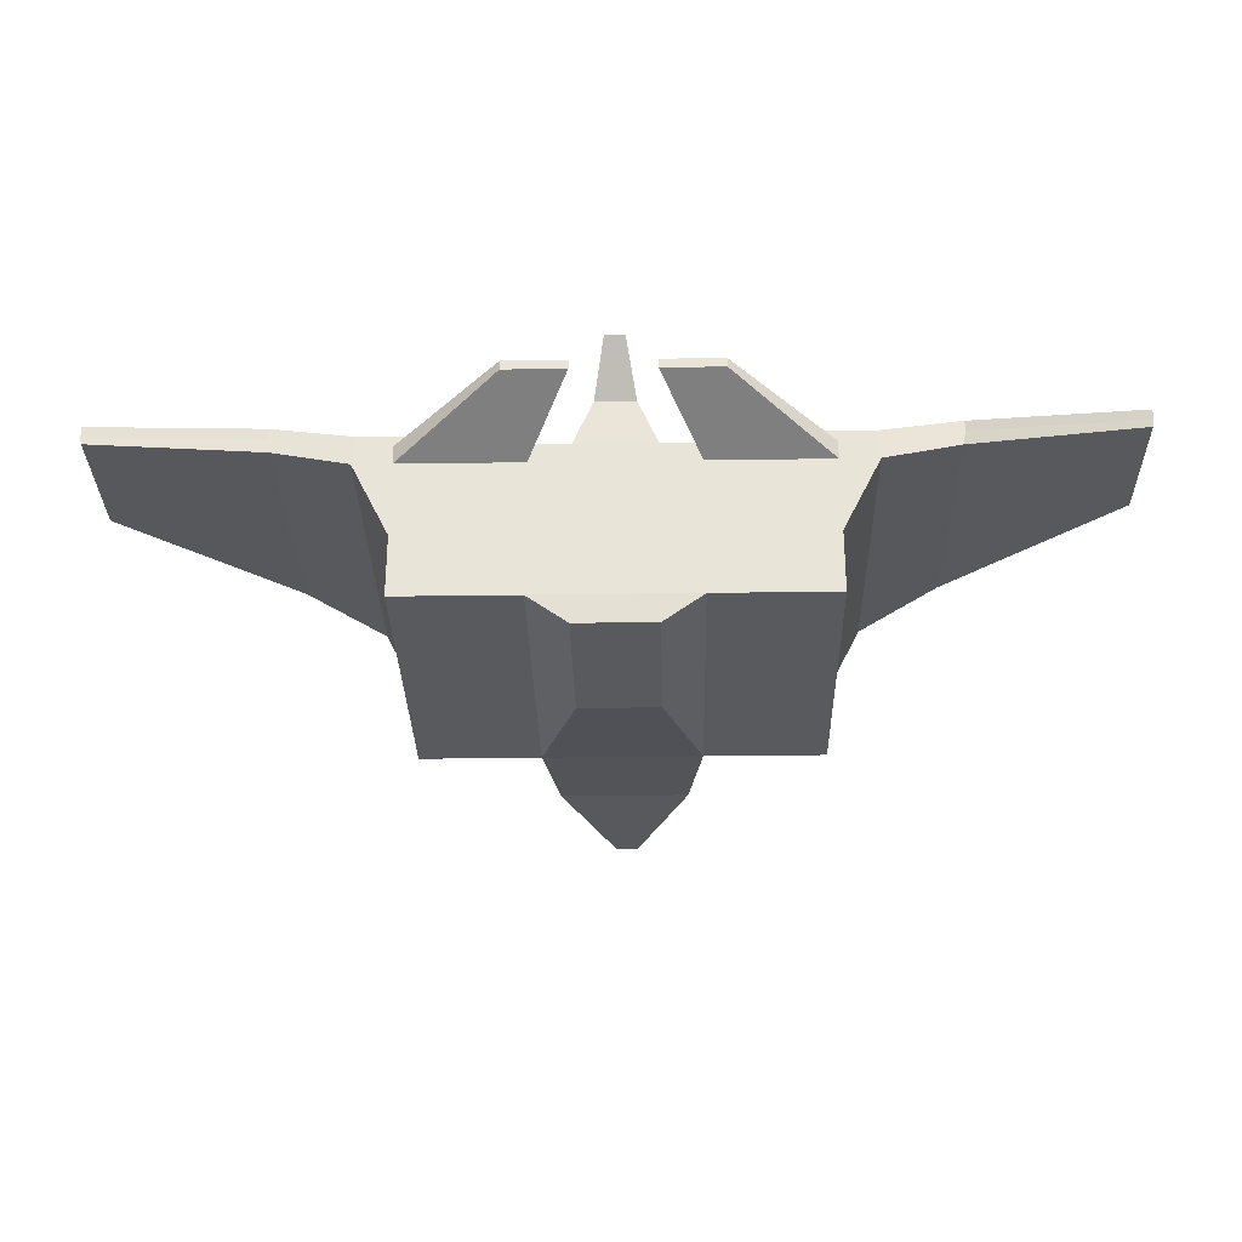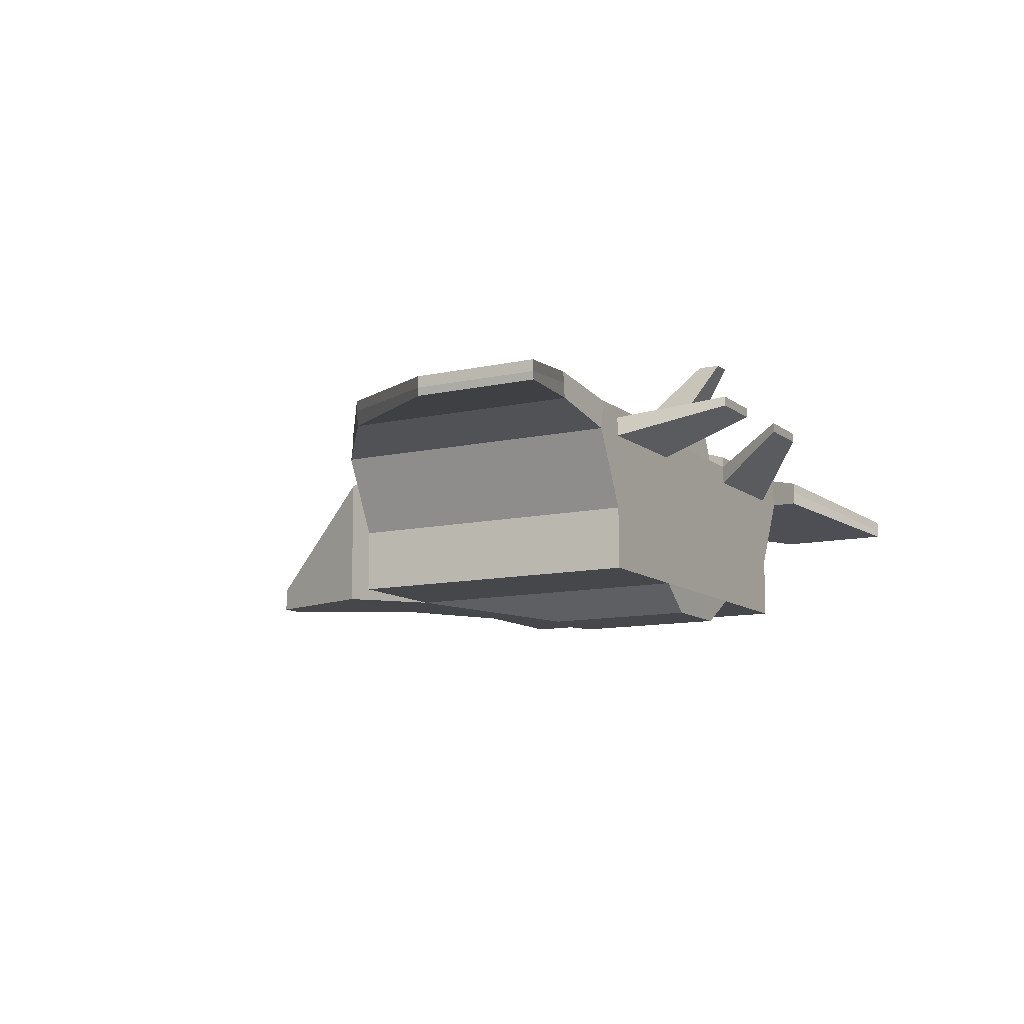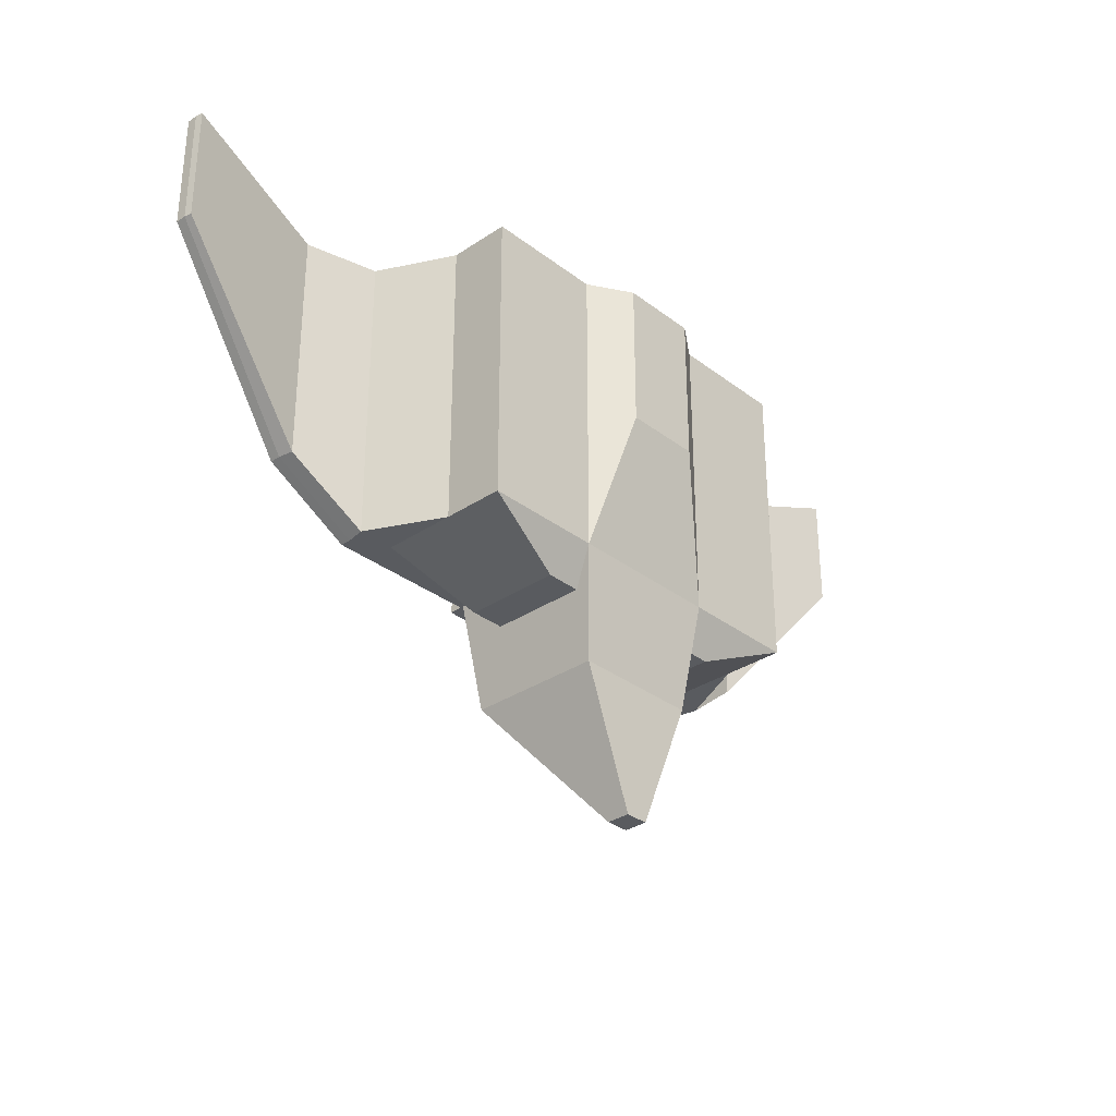
<metadata>
{"format":"obj","ext":"obj","renderer":"f3d","projection":"perspective","resolution":1024,"background":"white","views":[{"elev":-30.6,"azim":1.2,"up":"+Y"},{"elev":-10.8,"azim":-60.7,"up":"+Y"},{"elev":-32.2,"azim":-46.8,"up":"+Z"}]}
</metadata>
<code>
o Cube
v -0.08898 -0.08898 0.1003
v -0.08898 -0.08898 -0.1003
v 0.08898 -0.08898 -0.1003
v 0.08898 -0.08898 0.1003
v -0.08898 0.08898 0.1003
v -0.08898 0.08898 -0.1003
v 0.08898 0.08898 -0.1003
v 0.08898 0.08898 0.1003
v -0.08898 -0.08898 -0.2455
v 0.08898 -0.08898 -0.2455
v -0.08898 0.09744 -0.2455
v 0.08898 0.09744 -0.2455
v -0.07318 -0.07318 -0.3733
v 0.07318 -0.07318 -0.3733
v -0.07318 0.08164 -0.3733
v 0.07318 0.08164 -0.3733
v -0.01325 -0.06999 -0.5243
v 0.01325 -0.06999 -0.5243
v -0.01325 -0.04349 -0.5243
v 0.01325 -0.04349 -0.5243
v -0.2249 -0.08898 0.1003
v -0.2249 -0.08898 -0.1003
v -0.2249 0.08898 0.1003
v 0.2249 -0.08898 -0.1003
v 0.2249 -0.08898 0.1003
v 0.2249 0.08898 0.1003
v -0.2249 -0.08898 -0.2455
v -0.2249 0.08898 -0.2455
v 0.2249 -0.08898 -0.2455
v 0.2249 0.08898 -0.2455
v -0.08898 0.06734 0.1003
v 0.08898 0.06734 0.1003
v -0.08898 0.06734 -0.2455
v 0.08898 0.06734 -0.2455
v -0.07318 0.05538 -0.3733
v 0.07318 0.05538 -0.3733
v -0.01325 -0.04671 -0.5243
v 0.01325 -0.04671 -0.5243
v -0.2249 0.06734 0.1003
v -0.2249 0.06734 -0.1003
v 0.2249 0.06734 -0.1003
v 0.2249 0.06734 0.1003
v -0.2249 0.06734 -0.2455
v 0.2249 0.06734 -0.2455
v -0.2673 0.0675 0.1003
v -0.2636 0.08882 0.1003
v -0.2673 0.0675 -0.1003
v -0.2636 0.08882 -0.1003
v 0.2673 0.0675 -0.1003
v 0.2636 0.08882 -0.1003
v 0.2673 0.0675 0.1003
v 0.2636 0.08882 0.1003
v -0.2673 0.0675 -0.2455
v -0.2636 0.08882 -0.2455
v 0.2673 0.0675 -0.2455
v 0.2636 0.08882 -0.2455
v -0.2673 0.0675 0.1003
v -0.2636 0.08882 0.1003
v -0.2673 0.0675 -0.1003
v -0.2636 0.08882 -0.1003
v -0.2673 0.0675 -0.2455
v -0.2636 0.08882 -0.2455
v 0.2673 0.0675 -0.1003
v 0.2636 0.08882 -0.1003
v 0.2673 0.0675 0.1003
v 0.2636 0.08882 0.1003
v 0.2673 0.0675 -0.2455
v 0.2636 0.08882 -0.2455
v -0.2673 0.0675 0.1003
v -0.2636 0.08882 0.1003
v -0.2673 0.0675 -0.1003
v -0.2636 0.08882 -0.1003
v -0.2673 0.0675 -0.2455
v -0.2636 0.08882 -0.2455
v 0.2673 0.0675 -0.1003
v 0.2636 0.08882 -0.1003
v 0.2673 0.0675 0.1003
v 0.2636 0.08882 0.1003
v 0.2673 0.0675 -0.2455
v 0.2636 0.08882 -0.2455
v -0.2673 0.0675 0.1003
v -0.2636 0.08882 0.1003
v -0.2673 0.0675 -0.1003
v -0.2636 0.08882 -0.1003
v -0.2673 0.0675 -0.2455
v -0.2636 0.08882 -0.2455
v -0.2673 0.0675 0.1003
v -0.2636 0.08882 0.1003
v -0.2673 0.0675 -0.1003
v -0.2636 0.08882 -0.1003
v -0.2673 0.0675 -0.2455
v -0.2636 0.08882 -0.2455
v -0.2673 0.0675 0.1003
v -0.2636 0.08882 0.1003
v -0.2673 0.0675 -0.1003
v -0.2636 0.08882 -0.1003
v -0.2673 0.0675 -0.2455
v -0.2636 0.08882 -0.2455
v -0.3516 0.08508 0.09731
v -0.3546 0.1021 0.09731
v -0.3516 0.08508 -0.06311
v -0.3516 0.08508 -0.1793
v -0.3546 0.1021 -0.1793
v 0.2673 0.0675 -0.1003
v 0.2636 0.08882 -0.1003
v 0.2673 0.0675 0.1003
v 0.2636 0.08882 0.1003
v 0.2673 0.0675 -0.2455
v 0.2636 0.08882 -0.2455
v 0.3516 0.08508 -0.06351
v 0.3516 0.08508 0.09692
v 0.3546 0.1021 0.09692
v 0.3516 0.08508 -0.1797
v 0.3546 0.1021 -0.1797
v -0.5276 0.05844 0.1538
v -0.5291 0.06697 0.1538
v -0.5276 0.05844 0.0736
v -0.5291 0.06697 0.0736
v -0.5276 0.05844 0.01551
v -0.5291 0.06697 0.01551
v 0.5276 0.05844 0.08131
v 0.5291 0.06697 0.08131
v 0.5276 0.05844 0.1615
v 0.5291 0.06697 0.1615
v 0.5276 0.05844 0.02321
v 0.5291 0.06697 0.02321
v -0.08898 0.08898 0.1003
v -0.08898 0.09744 -0.1003
v 0.08898 0.08898 0.1003
v 0.08898 0.09744 -0.1003
v -0.08898 0.1163 -0.2455
v 0.08898 0.1163 -0.2455
v -0.08898 0.1013 0.1003
v -0.08898 0.1013 -0.1003
v 0.08898 0.1013 -0.1003
v 0.08898 0.1013 0.1003
v -0.08898 0.1013 -0.2455
v 0.08898 0.1013 -0.2455
v -0.2249 0.1013 0.1003
v -0.2249 0.1013 -0.1003
v 0.2249 0.1013 -0.1003
v 0.2249 0.1013 0.1003
v -0.2249 0.1013 -0.2455
v 0.2249 0.1013 -0.2455
v -0.2636 0.1012 0.1003
v -0.2636 0.1012 -0.1003
v 0.2636 0.1012 -0.1003
v 0.2636 0.1012 0.1003
v -0.2636 0.1012 -0.2455
v 0.2636 0.1012 -0.2455
v -0.2636 0.1012 0.1003
v -0.2636 0.1012 -0.1003
v -0.2636 0.1012 -0.2455
v -0.3546 0.1145 0.09731
v -0.3546 0.1145 -0.06311
v -0.3546 0.1145 -0.1793
v 0.2636 0.1012 -0.1003
v 0.2636 0.1012 0.1003
v 0.2636 0.1012 -0.2455
v 0.3546 0.1145 -0.06351
v 0.3546 0.1145 0.09692
v 0.3546 0.1145 -0.1797
v -0.5291 0.07931 0.1538
v -0.5291 0.07931 0.0736
v -0.5291 0.07931 0.01551
v 0.5291 0.07931 0.08131
v 0.5291 0.07931 0.1615
v 0.5291 0.07931 0.02321
v -0.08898 -0.08898 -0
v 0.08898 -0.08898 0
v -0.08898 0.08898 -0
v 0.08898 0.08898 0
v -0.2249 -0.08898 0
v 0.2249 -0.08898 0
v 0.2249 0.06734 -0
v -0.2249 0.06734 -0
v -0.2636 0.08882 -0
v 0.2636 0.08882 -0
v 0.2673 0.0675 -0
v -0.2673 0.0675 -0
v -0.2636 0.08882 -0
v -0.2673 0.0675 -0
v 0.2636 0.08882 -0
v 0.2673 0.0675 -0
v -0.2636 0.08882 -0
v -0.2673 0.0675 -0
v 0.2636 0.08882 -0
v 0.2673 0.0675 -0
v -0.2636 0.08882 -0
v -0.2673 0.0675 -0
v -0.2636 0.08882 -0
v -0.2673 0.0675 -0
v -0.2636 0.08882 -0
v -0.2673 0.0675 -0
v -0.3516 0.08508 0.0171
v 0.2636 0.08882 -0
v 0.2673 0.0675 -0
v 0.3516 0.08508 0.01671
v -0.5291 0.06697 0.1137
v -0.5276 0.05844 0.1137
v 0.5291 0.06697 0.1214
v 0.5276 0.05844 0.1214
v -0.08898 0.08898 -0
v 0.08898 0.08898 0
v -0.08898 0.1338 -0
v 0.08898 0.1338 0
v -0.2249 0.1338 -0
v 0.2249 0.1338 -0
v -0.2636 0.1012 -0
v 0.2636 0.1012 -0
v -0.2636 0.1012 -0
v -0.3546 0.1145 0.0171
v 0.2636 0.1012 -0
v 0.3546 0.1145 0.01671
v -0.5291 0.07931 0.1137
v 0.5291 0.07931 0.1214
v -0 -0.08898 0.1003
v -0 0.08898 0.1003
v 0 -0.08898 -0.2455
v 0 0.1163 -0.2455
v 0 -0.07318 -0.3733
v 0 0.08164 -0.3733
v 0 -0.06999 -0.5243
v 0 -0.04349 -0.5243
v 0 -0.04671 -0.5243
v -0 0.06734 0.1003
v -0 0.08898 0.1003
v 0 0.1163 -0.1003
v 0 0.1163 -0.2455
v 0 0.08898 -0
v 0.04449 -0.08898 0.1003
v 0.04449 0.08898 0.1003
v 0.04449 -0.08898 -0.2455
v 0.04449 0.1163 -0.2455
v 0.03659 -0.07318 -0.3733
v 0.03659 0.08164 -0.3733
v 0.006627 -0.06999 -0.5243
v 0.006627 -0.04349 -0.5243
v 0.006627 -0.04671 -0.5243
v 0.04449 0.06734 0.1003
v 0.04449 0.08898 0.1003
v 0.04449 0.1163 -0.1003
v 0.04449 0.1163 -0.2455
v 0.04449 0.08898 -0
v -0.04449 0.08898 -0
v -0.04449 -0.08898 0.1003
v -0.04449 0.08898 0.1003
v -0.04449 -0.08898 -0.2455
v -0.04449 0.1163 -0.2455
v -0.03659 -0.07318 -0.3733
v -0.03659 0.08164 -0.3733
v -0.006626 -0.06999 -0.5243
v -0.006626 -0.04349 -0.5243
v -0.006626 -0.04671 -0.5243
v -0.04449 0.06734 0.1003
v -0.04449 0.08898 0.1003
v -0.04449 0.1163 -0.1003
v -0.04449 0.1163 -0.2455
v -0.02225 0.1418 0.09949
v -0 0.1418 0.09949
v 0.02225 0.1418 0.04936
v 0 0.1418 0.04936
v 0.02225 0.1418 0.09949
v -0.02225 0.1418 0.04936
v -0.02225 0.1418 0.09949
v -0 0.1418 0.09949
v 0.02225 0.1418 0.04936
v 0 0.1418 0.04936
v 0.02225 0.1418 0.09949
v -0.02225 0.1418 0.04936
v -0.01112 0.1972 0.1383
v 0 0.1972 0.1383
v 0.01112 0.1972 0.1132
v 0 0.1972 0.1132
v 0.01112 0.1972 0.1383
v -0.01112 0.1972 0.1132
v -0.07855 0.08701 -0.3299
v 0.07855 0.08701 -0.3299
v 0.07855 -0.07855 -0.3299
v -0.07855 -0.07855 -0.3299
v -0.07855 0.05944 -0.3299
v 0.07855 0.05944 -0.3299
v 0 -0.07855 -0.3299
v 0 0.1059 -0.3299
v 0.03928 -0.07855 -0.3299
v 0.03928 0.1059 -0.3299
v -0.03927 0.1059 -0.3299
v -0.03927 -0.07855 -0.3299
v -0.2249 -0.08898 -0.2455
v -0.08898 -0.08898 -0.2455
v -0.08898 0.06734 -0.2455
v -0.2249 0.06734 -0.2455
v -0.1232 -0.06622 -0.29
v -0.06657 -0.06622 -0.29
v -0.06657 0.04457 -0.29
v -0.1232 0.04457 -0.29
v 0.06771 -0.06622 -0.29
v 0.1243 -0.06622 -0.29
v 0.06771 0.04457 -0.29
v 0.1243 0.04457 -0.29
v -0.2249 0.06734 0.1003
v -0.2673 0.0675 0.1003
v -0.2673 0.0675 -0.1003
v -0.2249 0.06734 -0.1003
v -0.2249 0.06734 -0.2455
v -0.2249 0.06734 -0
v -0.2673 0.0675 -0.2455
v -0.2673 0.0675 -0
v -0.1809 -0.02164 0.1003
v -0.2233 -0.02148 0.1003
v -0.2233 -0.02148 -0.1003
v -0.1809 -0.02164 -0.1003
v -0.1809 -0.02164 -0.2455
v -0.1809 -0.02164 -0
v -0.2233 -0.02148 -0.2455
v -0.2233 -0.02148 -0
v 0.1808 -0.02164 -0.1003
v 0.1808 -0.02164 -0.2455
v 0.1808 -0.02164 -0
v 0.1808 -0.02164 0.1003
v 0.2232 -0.02148 -0.1003
v 0.2232 -0.02148 -0.2455
v 0.2232 -0.02148 -0
v 0.2232 -0.02148 0.1003
v -0.04449 0.1172 0.1892
v -0.04449 0.1281 0.1892
v 0.04449 0.1172 0.1892
v 0.04449 0.1281 0.1892
v -0.1125 0.1172 0.1892
v -0.1125 0.1281 0.1892
v 0.1125 0.1172 0.1892
v 0.1125 0.1281 0.1892
v -0.04449 -0.1196 0.04719
v -0.04449 -0.1196 -0.002945
v 0.02225 -0.1196 0.09732
v 0.04449 -0.1196 0.09732
v 0.02225 -0.1196 -0.002945
v 0.04449 -0.1196 -0.002945
v 0.04449 -0.1196 0.04719
v 0.02225 -0.1196 -0.07556
v 0.04449 -0.1196 -0.07556
v -0.04449 -0.1196 -0.07556
v -0.04449 -0.1196 0.09732
v 0.02225 -0.1196 0.04719
v -0.02225 -0.1196 0.09732
v 0 -0.1196 0.09732
v -0.02225 -0.1196 -0.002945
v 0 -0.1196 -0.002945
v -0.02225 -0.1196 -0.07556
v 0 -0.1196 -0.07556
v -0.02225 -0.1196 0.04719
v 0 -0.1196 0.04719
f 170 4 336 339
f 11 6 128 131
f 199 116 163 215
f 7 12 132 130
f 178 50 147 210
f 240 231 4 32
f 286 278 16 236
f 3 10 29 24
f 9 2 22 27
f 233 10 341 340
f 236 16 20 238
f 282 279 14 36
f 281 277 15 35
f 288 280 13 250
f 239 238 20 38
f 36 14 18 38
f 35 15 19 37
f 250 13 17 252
f 53 43 305 307
f 44 55 322 318
f 41 24 29 44
f 175 41 317 319
f 34 12 30 44
f 43 33 291 292
f 6 11 137 134
f 120 118 164 165
f 32 4 25 42
f 170 3 24 174
f 39 31 325 329
f 169 1 21 173
f 1 31 39 21
f 32 42 331 327
f 11 33 43 28
f 34 44 300 299
f 22 40 43 27
f 176 39 301 306
f 174 175 42 25
f 173 176 40 22
f 13 35 37 17
f 16 36 38 20
f 237 239 38 18
f 280 281 35 13
f 278 282 36 16
f 232 240 32 8
f 53 47 59 61
f 62 61 73 74
f 180 45 57 182
f 60 62 74 72
f 56 30 144 150
f 50 56 150 147
f 44 30 56 55
f 28 43 53 54
f 100 94 151 154
f 114 109 159 162
f 26 42 51 52
f 39 23 46 45
f 61 59 71 73
f 182 57 69 186
f 48 54 62 60
f 54 53 61 62
f 177 48 60 181
f 45 46 58 57
f 74 73 85 86
f 72 74 86 84
f 73 71 83 85
f 186 69 81 190
f 181 60 72 185
f 57 58 70 69
f 179 49 63 184
f 49 55 67 63
f 56 50 64 68
f 55 56 68 67
f 178 52 66 183
f 52 51 65 66
f 75 79 108 104
f 188 75 104 197
f 85 83 89 91
f 190 81 87 192
f 185 72 84 189
f 69 70 82 81
f 184 63 75 188
f 63 67 79 75
f 68 64 76 80
f 67 68 80 79
f 183 66 78 187
f 66 65 77 78
f 91 89 95 97
f 192 87 93 194
f 84 86 92 90
f 86 85 91 92
f 189 84 90 191
f 81 82 88 87
f 97 95 101 102
f 194 93 99 195
f 90 92 98 96
f 92 91 97 98
f 191 90 96 193
f 87 88 94 93
f 102 101 117 119
f 195 99 115 200
f 26 52 148 142
f 98 97 102 103
f 11 28 143 137
f 93 94 100 99
f 104 108 113 110
f 197 104 110 198
f 80 76 105 109
f 79 80 109 108
f 187 78 107 196
f 78 77 106 107
f 110 113 125 121
f 198 110 121 202
f 172 8 136 206
f 108 109 114 113
f 107 112 161 158
f 107 106 111 112
f 200 199 118 117
f 117 118 120 119
f 103 120 165 156
f 103 102 119 120
f 126 114 162 168
f 99 100 116 115
f 202 201 124 123
f 122 121 125 126
f 23 5 133 139
f 113 114 126 125
f 112 124 167 161
f 112 111 123 124
f 244 204 130 242
f 242 130 132 243
f 249 11 131 258
f 172 7 130 204
f 232 8 129 241
f 171 5 127 203
f 134 137 143 140
f 138 135 141 144
f 206 136 142 208
f 205 134 140 207
f 144 141 147 150
f 140 143 149 146
f 208 142 148 210
f 207 140 146 209
f 152 153 156 155
f 211 152 155 212
f 159 157 160 162
f 213 158 161 214
f 155 156 165 164
f 212 155 164 215
f 162 160 166 168
f 214 161 167 216
f 109 105 157 159
f 116 100 154 163
f 196 107 158 213
f 96 98 153 152
f 8 26 142 136
f 46 23 139 145
f 193 96 152 211
f 28 54 149 143
f 98 103 156 153
f 171 6 134 205
f 30 12 138 144
f 54 48 146 149
f 122 126 168 166
f 12 7 135 138
f 201 122 166 216
f 177 46 145 209
f 48 177 209 146
f 124 201 216 167
f 5 171 205 133
f 94 193 211 151
f 105 196 213 157
f 160 214 216 166
f 154 212 215 163
f 157 213 214 160
f 151 211 212 154
f 139 207 209 145
f 141 208 210 147
f 133 205 207 139
f 135 206 208 141
f 6 171 203 128
f 8 172 204 129
f 241 129 204 244
f 121 122 201 202
f 115 116 199 200
f 7 172 206 135
f 111 198 202 123
f 76 187 196 105
f 106 197 198 111
f 101 195 200 117
f 88 191 193 94
f 95 194 195 101
f 82 189 191 88
f 89 192 194 95
f 64 183 187 76
f 65 184 188 77
f 70 185 189 82
f 83 190 192 89
f 77 188 197 106
f 50 178 183 64
f 51 179 184 65
f 58 181 185 70
f 71 186 190 83
f 46 177 181 58
f 59 182 186 71
f 47 180 182 59
f 21 39 176 173
f 24 41 175 174
f 45 180 308 302
f 2 169 173 22
f 4 170 174 25
f 49 179 323 321
f 52 178 210 148
f 118 199 215 164
f 10 3 338 341
f 2 9 342 334
f 230 245 264 262
f 247 218 227 256
f 234 220 229 243
f 257 228 229 258
f 245 230 228 257
f 247 255 226 218
f 252 254 225 223
f 235 221 223 237
f 254 253 224 225
f 285 283 221 235
f 251 222 224 253
f 1 169 333 343
f 287 284 222 251
f 255 246 217 226
f 3 170 339 338
f 217 246 345 346
f 279 285 235 14
f 14 235 237 18
f 12 234 243 132
f 248 219 350 349
f 245 256 259 264
f 218 232 241 227
f 228 242 243 229
f 230 244 242 228
f 218 226 240 232
f 223 225 239 237
f 225 224 238 239
f 222 236 238 224
f 284 286 236 222
f 226 217 231 240
f 231 217 346 335
f 219 233 340 350
f 31 1 246 255
f 277 287 251 15
f 15 251 253 19
f 37 19 253 254
f 17 37 254 252
f 5 31 255 247
f 203 245 257 128
f 128 257 258 131
f 5 247 256 127
f 127 256 245 203
f 246 1 343 345
f 220 249 258 229
f 221 250 252 223
f 283 288 250 221
f 9 248 349 342
f 262 264 270 268
f 264 259 265 270
f 241 244 261 263
f 227 241 263 260
f 244 230 262 261
f 256 227 260 259
f 268 270 276 274
f 270 265 271 276
f 263 261 267 269
f 260 263 269 266
f 261 262 268 267
f 259 260 266 265
f 271 272 274 276
f 272 275 273 274
f 269 267 273 275
f 266 269 275 272
f 267 268 274 273
f 265 266 272 271
f 219 248 288 283
f 11 249 287 277
f 220 234 286 284
f 10 233 285 279
f 249 220 284 287
f 233 219 283 285
f 12 34 282 278
f 9 33 281 280
f 248 9 280 288
f 33 11 277 281
f 34 10 279 282
f 234 12 278 286
f 292 291 295 296
f 27 43 292 289
f 33 9 290 291
f 9 27 289 290
f 295 294 293 296
f 289 292 296 293
f 291 290 294 295
f 290 289 293 294
f 297 299 300 298
f 44 29 298 300
f 10 34 299 297
f 29 10 297 298
f 307 305 313 315
f 306 301 309 314
f 302 308 316 310
f 180 47 303 308
f 47 53 307 303
f 40 176 306 304
f 43 40 304 305
f 39 45 302 301
f 313 312 311 315
f 314 309 310 316
f 312 314 316 311
f 308 303 311 316
f 303 307 315 311
f 304 306 314 312
f 305 304 312 313
f 301 302 310 309
f 317 318 322 321
f 319 317 321 323
f 320 319 323 324
f 51 42 320 324
f 179 51 324 323
f 55 49 321 322
f 42 175 319 320
f 41 44 318 317
f 325 326 330 329
f 328 327 331 332
f 5 23 330 326
f 26 8 328 332
f 42 26 332 331
f 23 39 329 330
f 8 32 327 328
f 31 5 326 325
f 344 337 338 339
f 347 334 342 349
f 335 344 339 336
f 345 351 352 346
f 337 348 350 340
f 351 347 348 352
f 338 337 340 341
f 346 352 344 335
f 352 348 337 344
f 333 334 347 351
f 343 333 351 345
f 348 347 349 350
f 4 231 335 336
f 169 2 334 333

</code>
